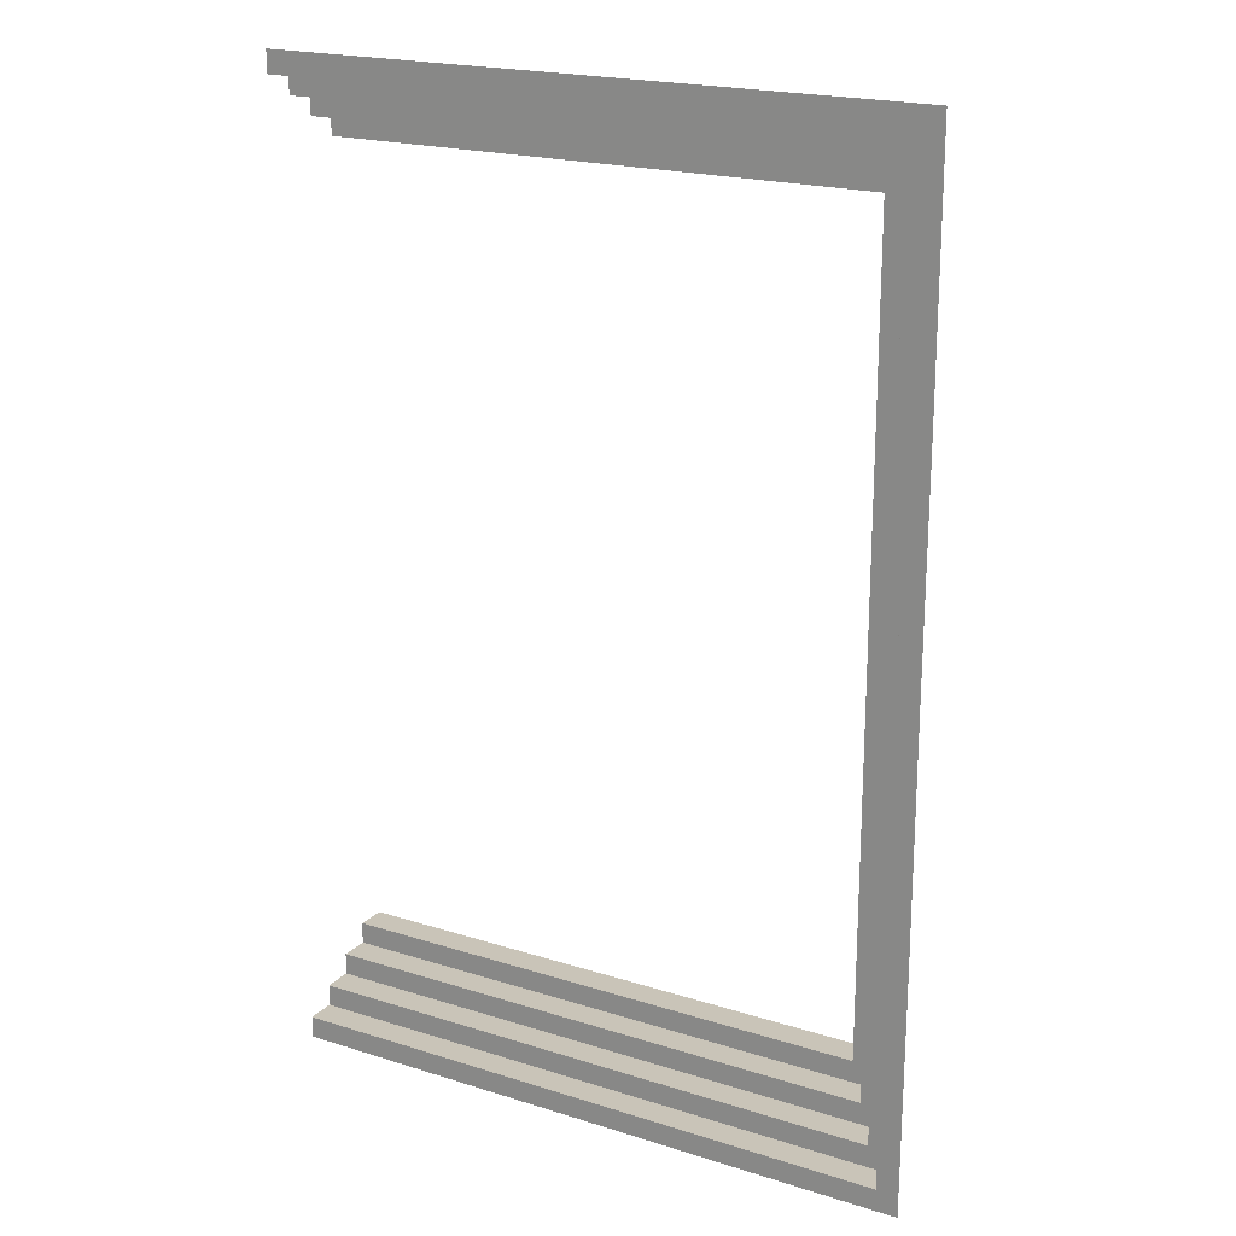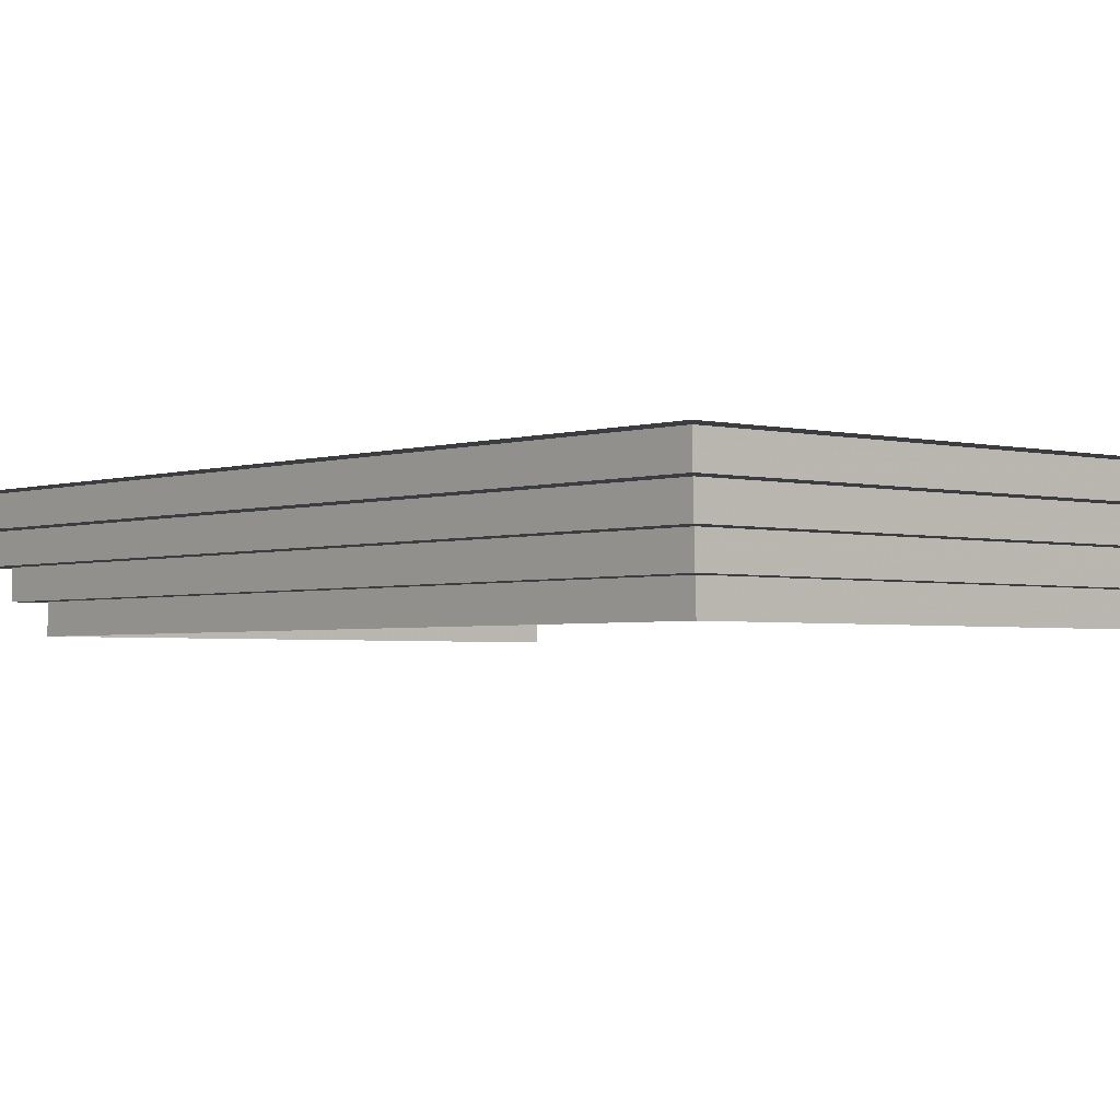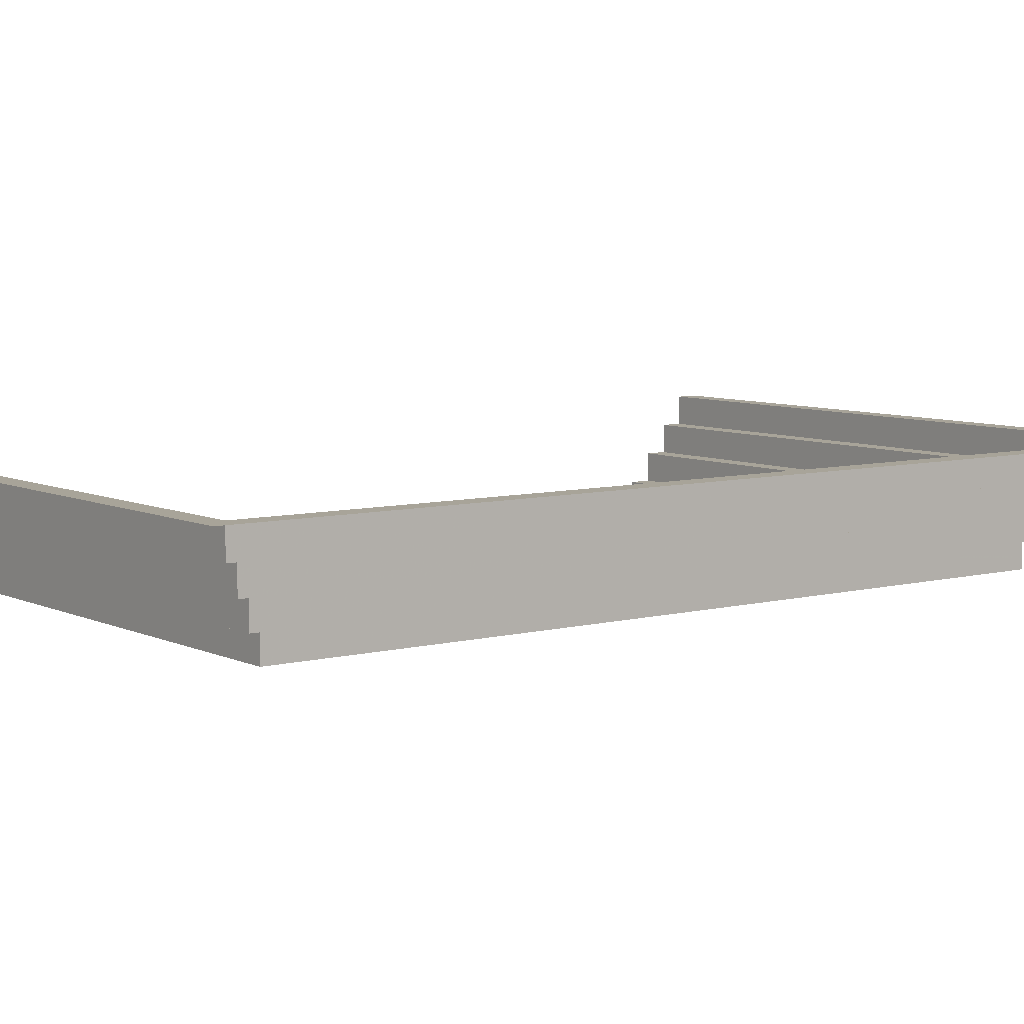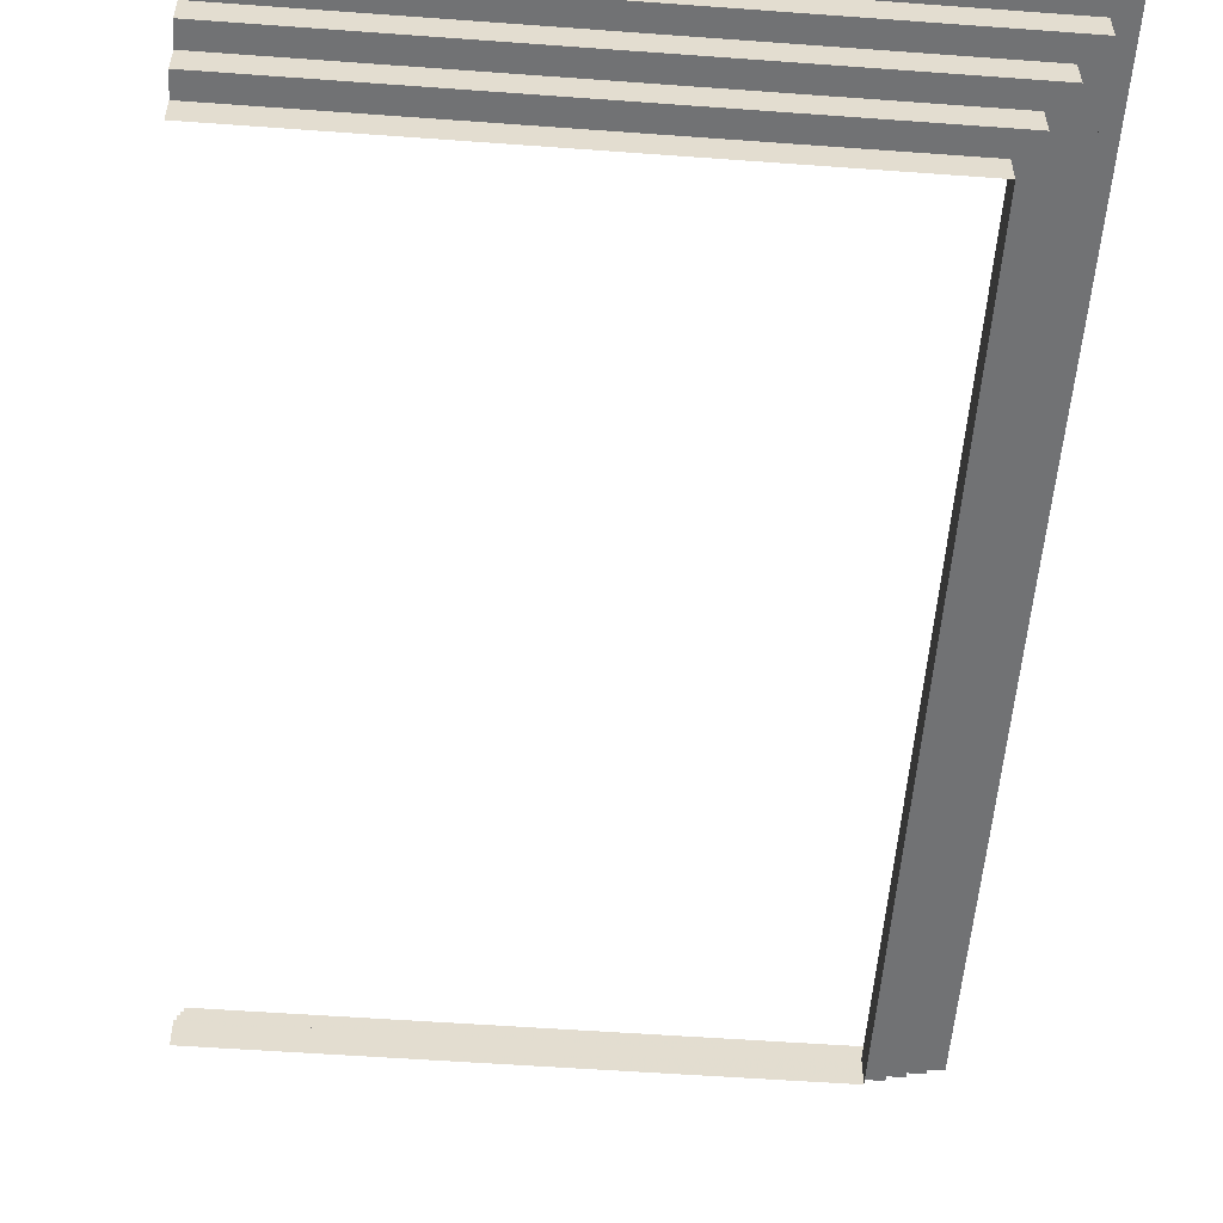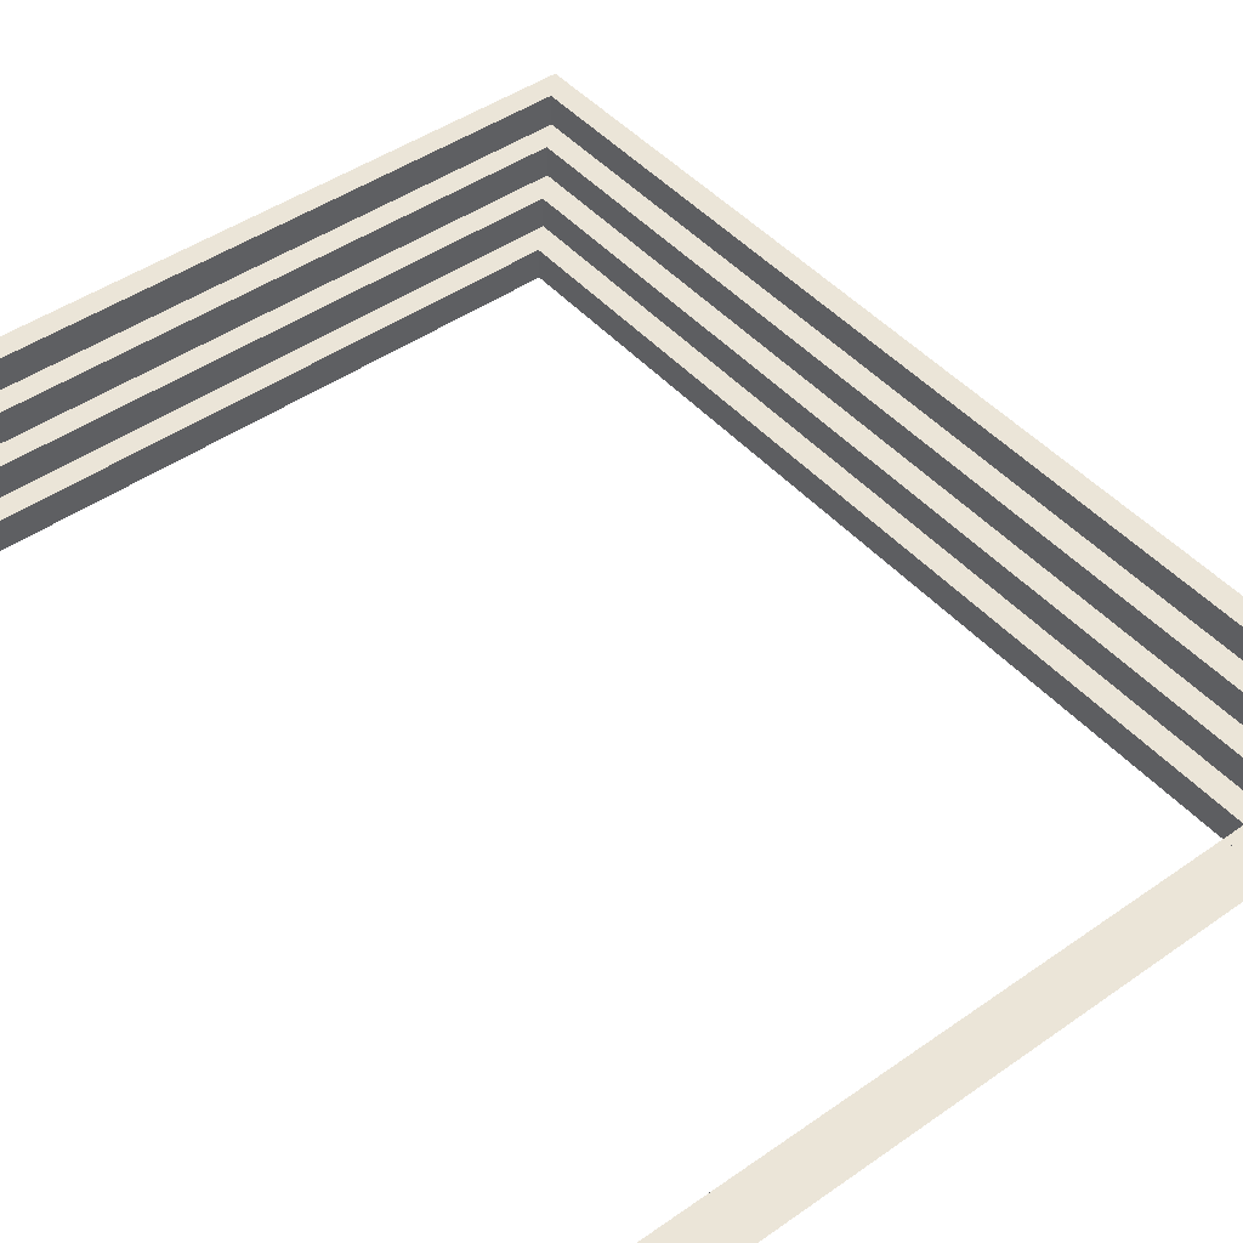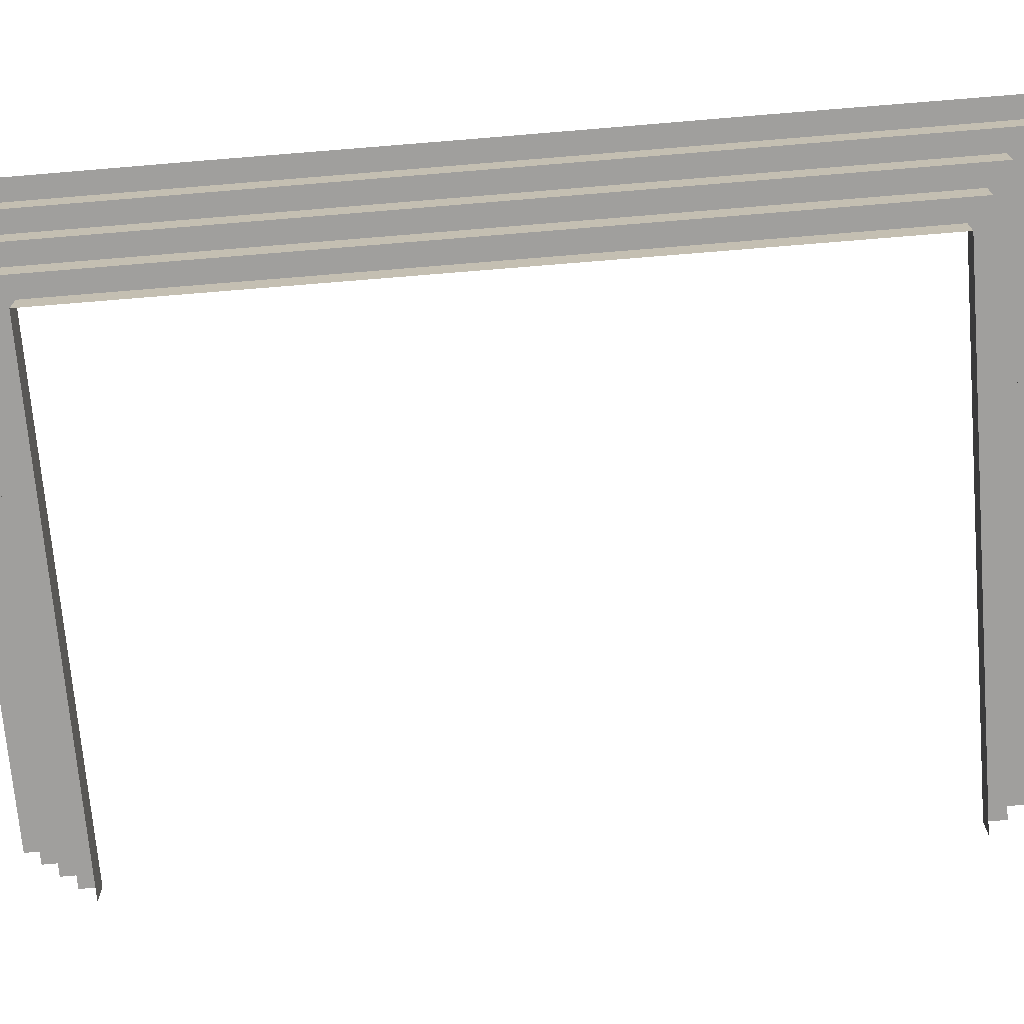
<metadata>
{"format":"obj","ext":"obj","renderer":"f3d","projection":"perspective","resolution":1024,"background":"white","views":[{"elev":20.2,"azim":30.1,"up":"+Y"},{"elev":-2.5,"azim":139.0,"up":"+Z"},{"elev":7.1,"azim":53.1,"up":"+Z"},{"elev":-55.4,"azim":-4.4,"up":"+Z"},{"elev":46.0,"azim":-38.7,"up":"+Z"},{"elev":-71.3,"azim":94.7,"up":"+Z"}]}
</metadata>
<code>
g huodong_jingsu_545_louti_02
v 178.7 138 70.42
v 178.7 2.1e-05 70.42
v 191.7 2.1e-05 70.42
v 191.9 144.5 70.42
v 152.2 125.2 17.66
v 152.2 125.1 35.25
v 152.2 252.7 35.25
v 152.2 252.7 17.66
v 178.7 138.1 52.83
v 178.7 138 70.42
v 178.7 279.2 70.42
v 178.7 279.2 52.83
v 152.2 125.1 35.25
v 152.2 1.4e-05 35.25
v 165.5 1.5e-05 35.25
v 165.5 131.6 35.25
v 165.5 131.5 52.83
v 165.5 1.8e-05 52.83
v 178.7 1.8e-05 52.83
v 178.7 138.1 52.83
v 139 118.6 17.66
v 139 1.1e-05 17.66
v 152.2 1.1e-05 17.66
v 152.2 125.2 17.66
v -25.89 239.5 17.66
v -25.81 239.5 -4.7e-05
v 139 239.5 -4.7e-05
v 139 239.5 17.66
v -12.99 266 52.83
v -12.9 266 35.25
v 165.5 266 35.25
v 165.5 266 52.83
v -6.452 279.2 52.83
v -6.534 279.2 70.42
v -191.8 279.2 70.42
v -191.6 279.2 52.83
v -12.99 266 52.83
v -6.452 279.2 52.83
v -191.6 279.2 52.83
v -191.4 266 52.83
v -19.36 252.7 17.66
v -19.44 252.7 35.25
v -191.1 252.7 35.25
v -190.9 252.7 17.66
v -12.9 266 35.25
v -19.44 252.7 35.25
v 152.2 252.7 35.25
v 165.5 266 35.25
v -19.36 252.7 17.66
v -25.89 239.5 17.66
v 139 239.5 17.66
v 152.2 252.7 17.66
v 178.7 279.2 70.42
v 191.7 292.4 70.42
v -1.3e-05 292.4 70.42
v -6.534 279.2 70.42
v 152.2 1.1e-05 17.66
v 152.2 1.4e-05 35.25
v 178.7 1.8e-05 52.83
v 178.7 2.1e-05 70.42
v 178.7 279.2 52.83
v 165.5 266 52.83
v 165.5 266 52.83
v 165.5 266 35.25
v 165.5 131.6 35.25
v 165.5 131.5 52.83
v 139 239.5 17.66
v 139 239.5 -4.7e-05
v 139 118.7 -2.7e-05
v 139 118.6 17.66
v -190.8 239.5 17.66
v -190.6 239.5 -4.7e-05
v -191.4 266 52.83
v -191.3 266 35.25
v 178.7 279.2 52.83
v 178.7 279.2 70.42
v 152.2 252.7 17.66
v 152.2 252.7 35.25
v -191.3 266 35.25
v -191.1 252.7 35.25
v -190.9 252.7 17.66
v -190.8 239.5 17.66
v -191.9 292.4 70.42
v -191.8 279.2 70.42
v 165.5 1.5e-05 35.25
v 165.5 1.8e-05 52.83
v 139 8e-06 -8e-06
v 139 1.1e-05 17.66
v 178.7 -138 70.42
v 191.9 -144.5 70.42
v 152.2 -125.2 17.66
v 152.2 -252.7 17.66
v 152.2 -252.7 35.25
v 152.2 -125.1 35.25
v 178.7 -138.1 52.83
v 178.7 -279.2 52.83
v 178.7 -279.2 70.42
v 178.7 -138 70.42
v 152.2 -125.1 35.25
v 165.5 -131.6 35.25
v 165.5 -131.5 52.83
v 178.7 -138.1 52.83
v 139 -118.6 17.66
v 152.2 -125.2 17.66
v -25.89 -239.5 17.66
v 139 -239.5 17.66
v 139 -239.5 3.1e-05
v -25.81 -239.5 3.1e-05
v -12.99 -266 52.83
v 165.5 -266 52.83
v 165.5 -266 35.25
v -12.9 -266 35.25
v -6.452 -279.2 52.83
v -191.6 -279.2 52.83
v -191.8 -279.2 70.42
v -6.534 -279.2 70.42
v -12.99 -266 52.83
v -191.4 -266 52.83
v -191.6 -279.2 52.83
v -6.452 -279.2 52.83
v -19.36 -252.7 17.66
v -190.9 -252.7 17.66
v -191.1 -252.7 35.25
v -19.44 -252.7 35.25
v -12.9 -266 35.25
v 165.5 -266 35.25
v 152.2 -252.7 35.25
v -19.44 -252.7 35.25
v -19.36 -252.7 17.66
v 152.2 -252.7 17.66
v 139 -239.5 17.66
v -25.89 -239.5 17.66
v 178.7 -279.2 70.42
v -6.534 -279.2 70.42
v 1.3e-05 -292.4 70.42
v 191.7 -292.4 70.42
v 165.5 -266 52.83
v 178.7 -279.2 52.83
v 165.5 -266 52.83
v 165.5 -131.5 52.83
v 165.5 -131.6 35.25
v 165.5 -266 35.25
v 139 -239.5 17.66
v 139 -118.6 17.66
v 139 -118.7 1.2e-05
v 139 -239.5 3.1e-05
v -190.8 -239.5 17.66
v -190.6 -239.5 3.1e-05
v -191.4 -266 52.83
v -191.3 -266 35.25
v 178.7 -279.2 52.83
v 178.7 -279.2 70.42
v 152.2 -252.7 17.66
v 152.2 -252.7 35.25
v -191.3 -266 35.25
v -191.1 -252.7 35.25
v -190.9 -252.7 17.66
v -190.8 -239.5 17.66
v -191.9 -292.4 70.42
v -191.8 -279.2 70.42
f 1 2 3
f 3 4 1
f 5 6 7
f 7 8 5
f 9 10 11
f 11 12 9
f 13 14 15
f 15 16 13
f 17 18 19
f 19 20 17
f 21 22 23
f 23 24 21
f 25 26 27
f 27 28 25
f 29 30 31
f 31 32 29
f 33 34 35
f 35 36 33
f 37 38 39
f 39 40 37
f 41 42 43
f 43 44 41
f 45 46 47
f 47 48 45
f 49 50 51
f 51 52 49
f 53 54 55
f 55 56 53
f 4 54 53
f 53 1 4
f 5 57 58
f 58 6 5
f 9 59 60
f 60 10 9
f 16 48 47
f 47 13 16
f 20 61 62
f 62 17 20
f 63 64 65
f 65 66 63
f 67 68 69
f 69 70 67
f 24 52 51
f 51 21 24
f 71 72 26
f 26 25 71
f 73 74 30
f 30 29 73
f 75 76 34
f 34 33 75
f 62 61 38
f 38 37 62
f 77 78 42
f 42 41 77
f 79 80 46
f 46 45 79
f 81 82 50
f 50 49 81
f 83 84 56
f 56 55 83
f 66 65 85
f 85 86 66
f 70 69 87
f 87 88 70
f 89 90 3
f 3 2 89
f 91 92 93
f 93 94 91
f 95 96 97
f 97 98 95
f 99 100 15
f 15 14 99
f 101 102 19
f 19 18 101
f 103 104 23
f 23 22 103
f 105 106 107
f 107 108 105
f 109 110 111
f 111 112 109
f 113 114 115
f 115 116 113
f 117 118 119
f 119 120 117
f 121 122 123
f 123 124 121
f 125 126 127
f 127 128 125
f 129 130 131
f 131 132 129
f 133 134 135
f 135 136 133
f 90 89 133
f 133 136 90
f 91 94 58
f 58 57 91
f 95 98 60
f 60 59 95
f 100 99 127
f 127 126 100
f 102 101 137
f 137 138 102
f 139 140 141
f 141 142 139
f 143 144 145
f 145 146 143
f 104 103 131
f 131 130 104
f 147 105 108
f 108 148 147
f 149 109 112
f 112 150 149
f 151 113 116
f 116 152 151
f 137 117 120
f 120 138 137
f 153 121 124
f 124 154 153
f 155 125 128
f 128 156 155
f 157 129 132
f 132 158 157
f 159 135 134
f 134 160 159
f 140 86 85
f 85 141 140
f 144 88 87
f 87 145 144

</code>
